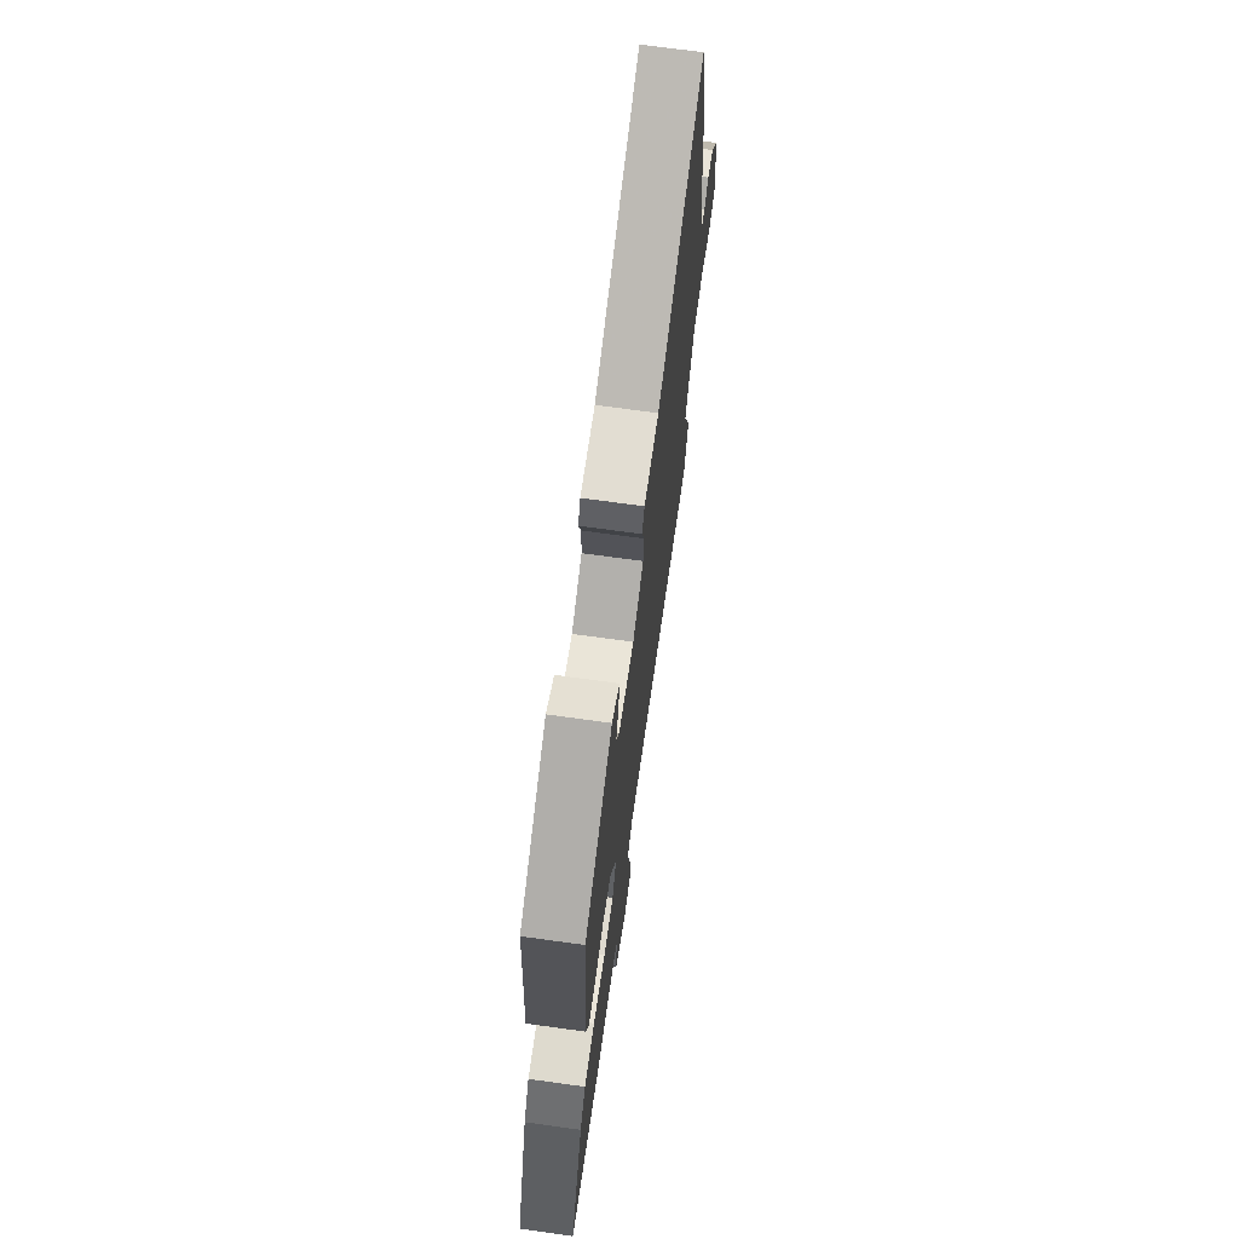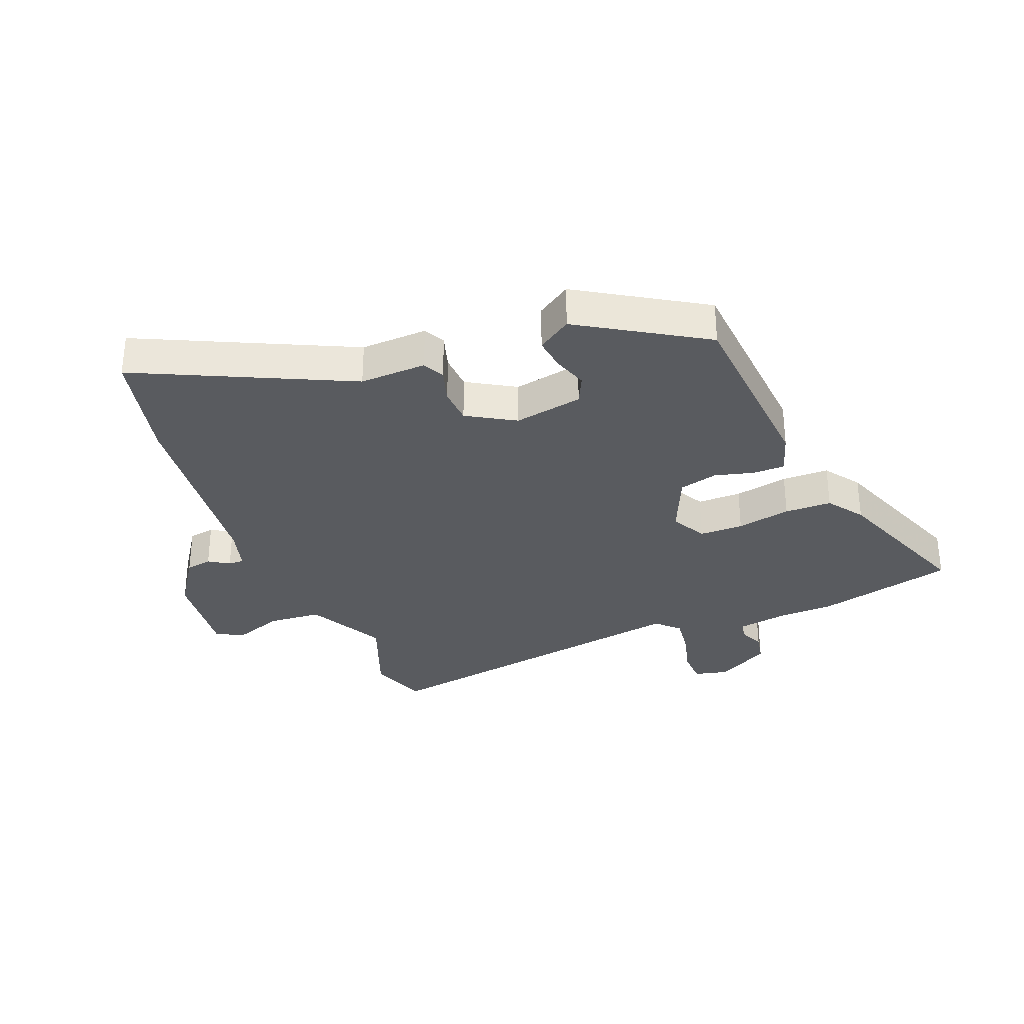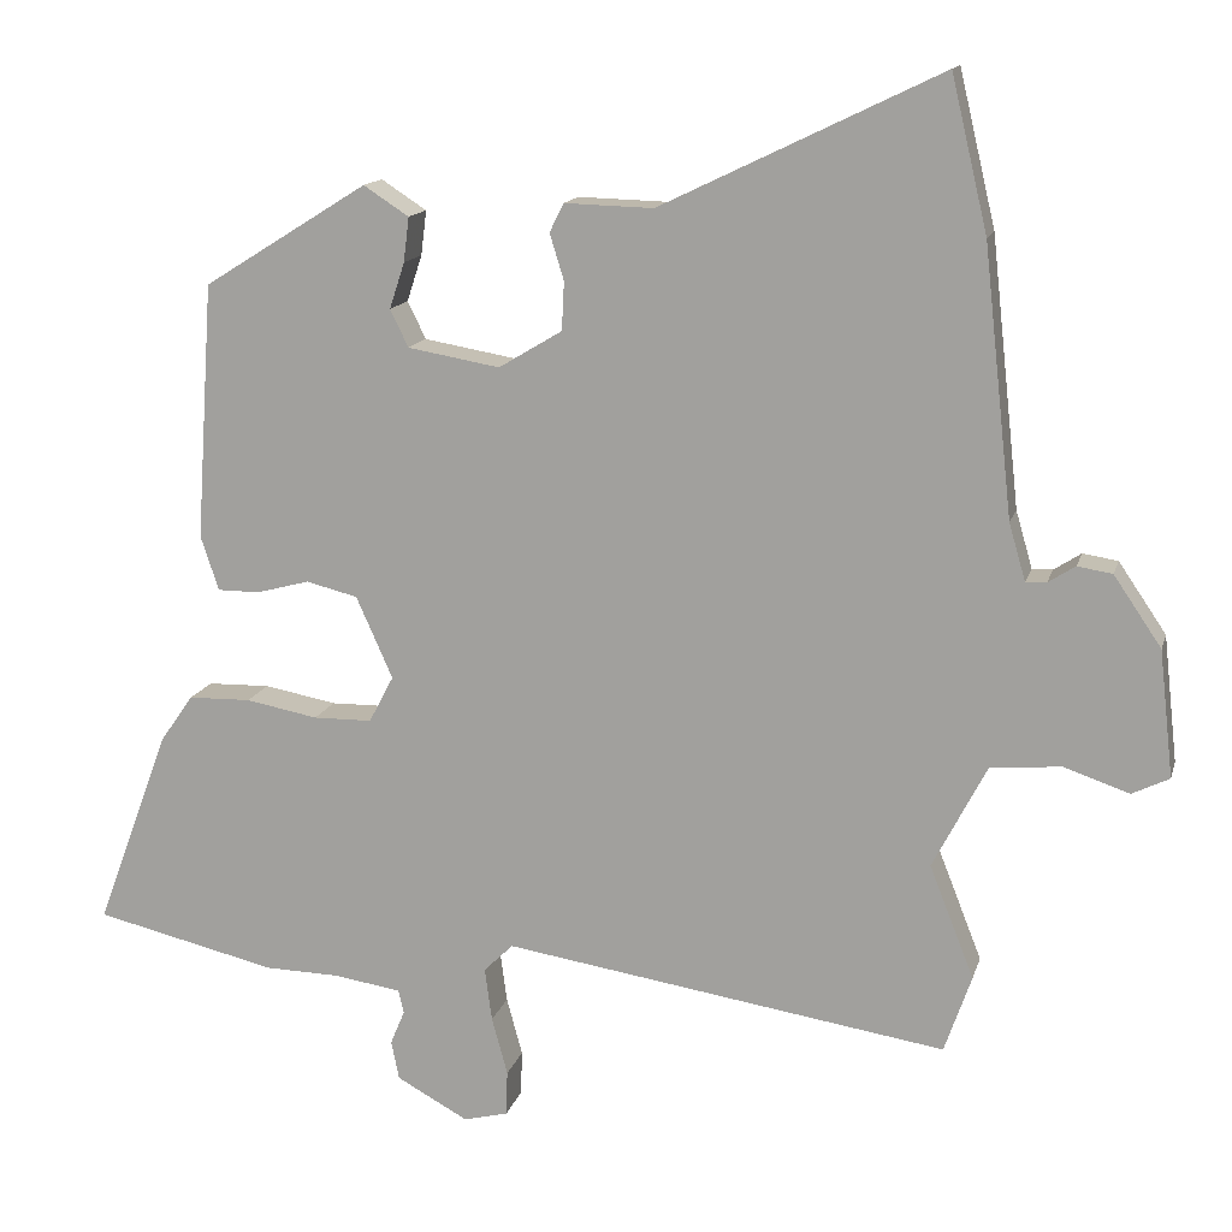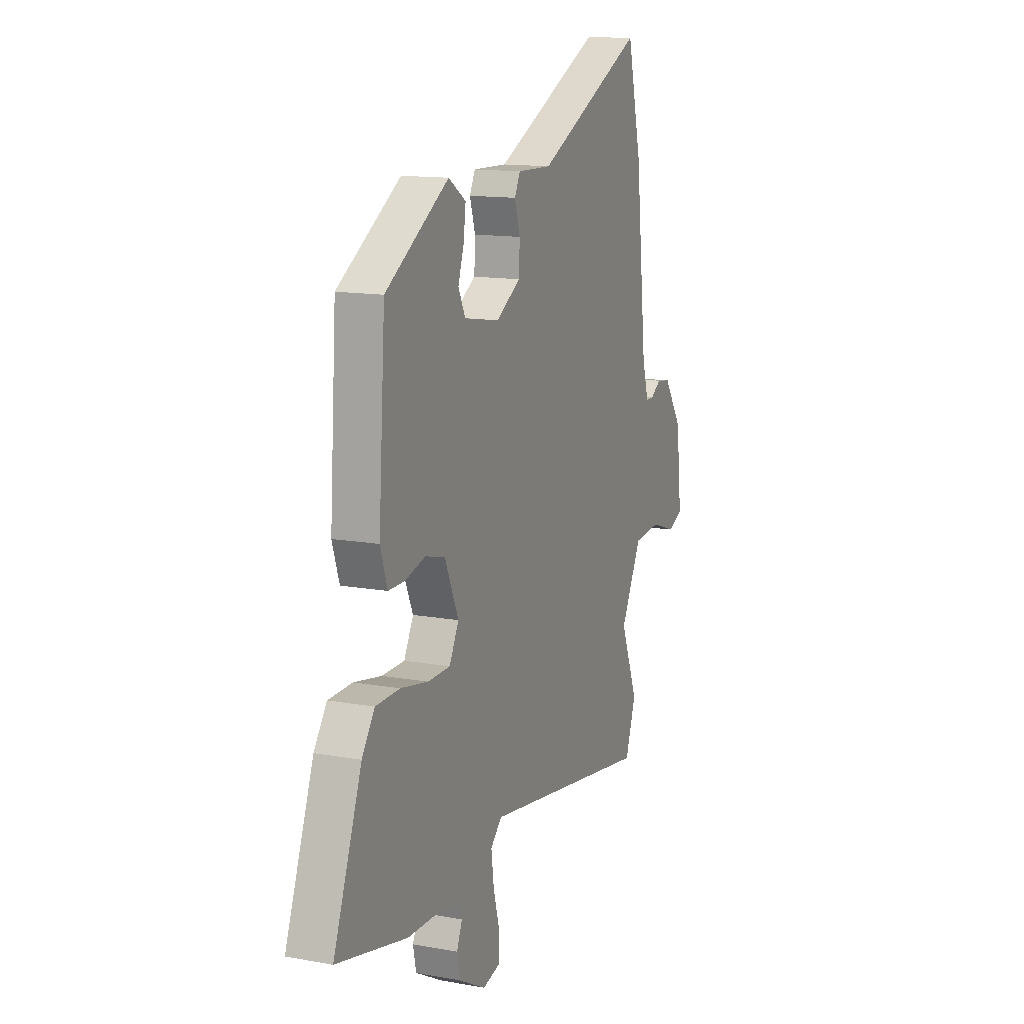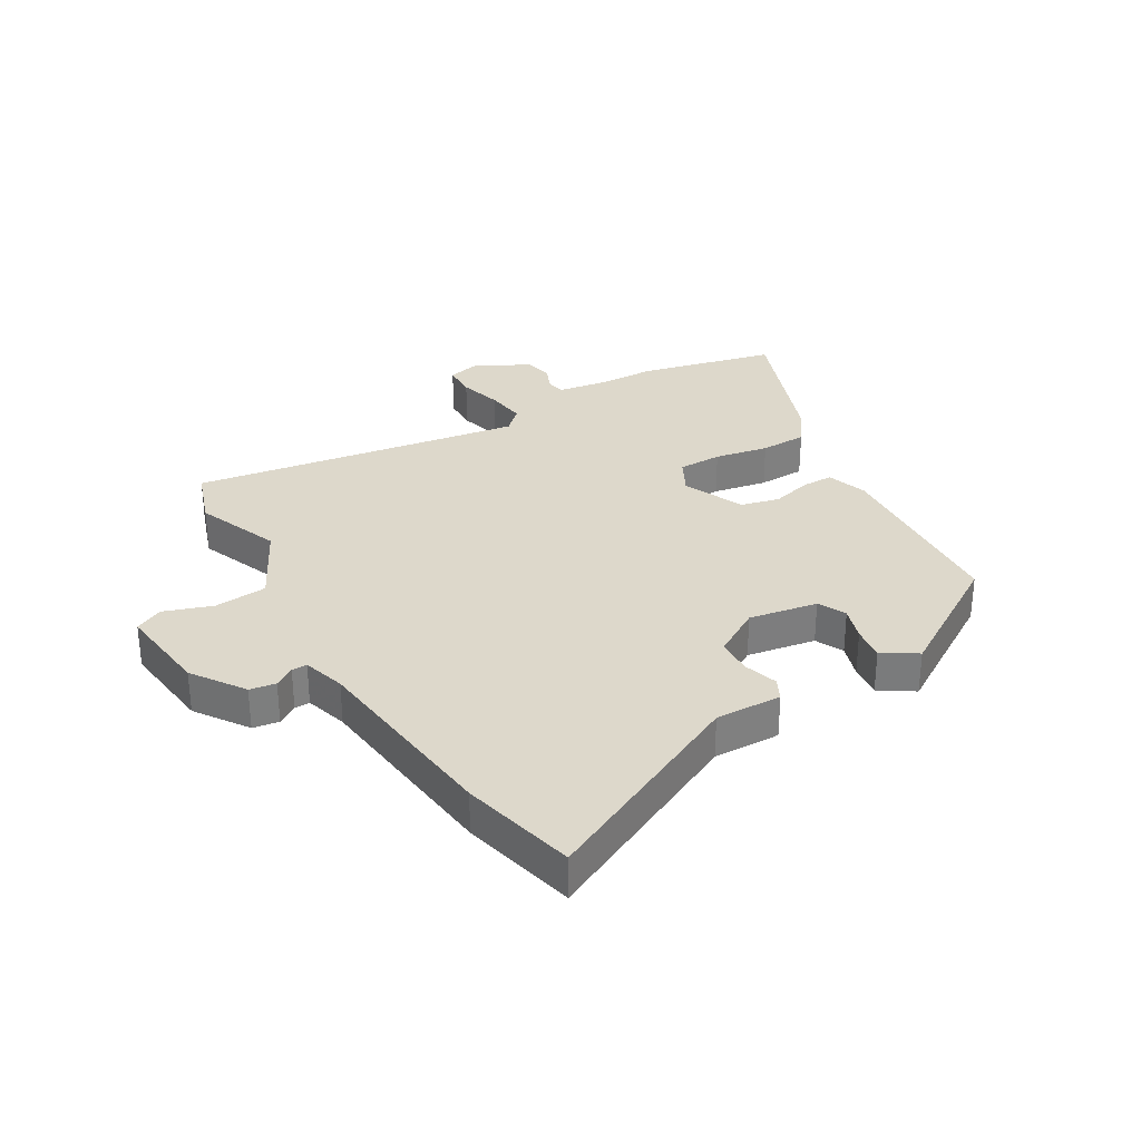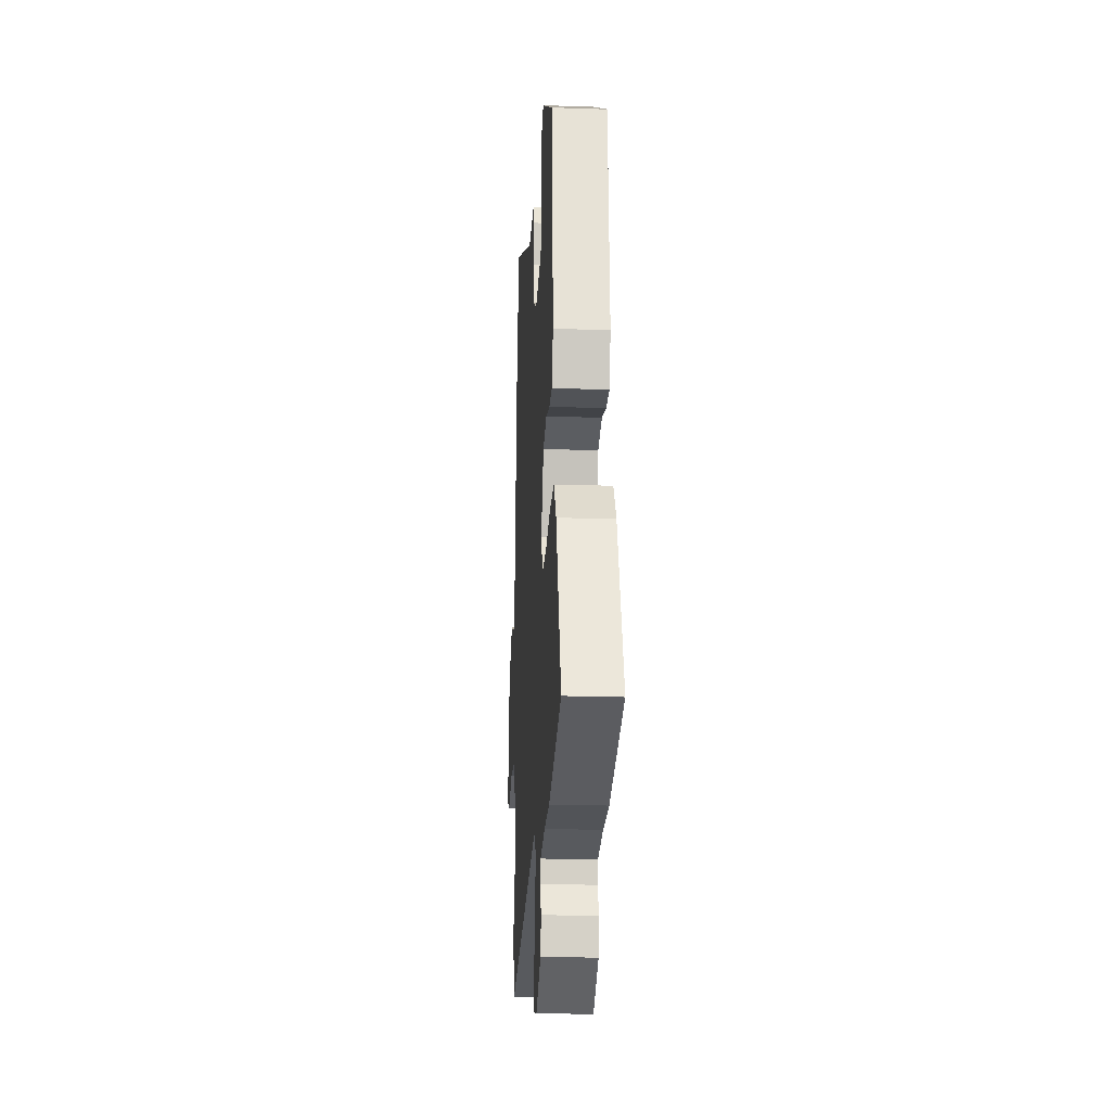
<metadata>
{"format":"obj","ext":"obj","renderer":"f3d","projection":"perspective","resolution":1024,"background":"white","views":[{"elev":69.8,"azim":97.9,"up":"+Z"},{"elev":-32.3,"azim":22.1,"up":"+Y"},{"elev":14.2,"azim":-165.8,"up":"+Z"},{"elev":13.5,"azim":112.3,"up":"+Z"},{"elev":31.4,"azim":-30.6,"up":"+Y"},{"elev":-21.9,"azim":86.6,"up":"+Z"}]}
</metadata>
<code>
v -0.484 0.07 -0.546
v -0.518 0.07 -0.448
v -0.462 0.07 -0.306
v -0.53 0.07 -0.175
v -0.619 0.07 -0.167
v -0.701 0.07 -0.195
v -0.748 0.07 -0.172
v -0.73 0.07 -0.013
v -0.67 0.07 0.075
v -0.626 0.07 0.082
v -0.592 0.07 0.06
v -0.566 0.07 0.059
v -0.545 0.07 0.131
v -0.508 0.07 0.467
v -0.462 0.07 0.661
v -0.11 0.07 0.491
v 0.002 0.07 0.494
v 0.02 0.07 0.458
v 0.002 0.07 0.4
v 0.005 0.07 0.339
v 0.085 0.07 0.291
v 0.201 0.07 0.311
v 0.224 0.07 0.358
v 0.205 0.07 0.416
v 0.198 0.07 0.472
v 0.255 0.07 0.509
v 0.462 0.07 0.38
v 0.484 0.07 0.057
v 0.461 0.07 -0.012
v 0.408 0.07 -0.012
v 0.341 0.07 0.006
v 0.276 0.07 -0.01
v 0.23 0.07 -0.113
v 0.261 0.07 -0.172
v 0.335 0.07 -0.173
v 0.426 0.07 -0.156
v 0.505 0.07 -0.158
v 0.547 0.07 -0.218
v 0.64 0.07 -0.467
v 0.409 0.07 -0.521
v 0.315 0.07 -0.523
v 0.23 0.07 -0.536
v 0.223 0.07 -0.566
v 0.241 0.07 -0.609
v 0.231 0.07 -0.658
v 0.141 0.07 -0.707
v 0.085 0.07 -0.693
v 0.083 0.07 -0.636
v 0.103 0.07 -0.563
v 0.112 0.07 -0.496
v 0.075 0.07 -0.46
v -0.484 0 -0.546
v -0.518 0 -0.448
v -0.462 0 -0.306
v -0.53 0 -0.175
v -0.619 0 -0.167
v -0.701 0 -0.195
v -0.748 0 -0.172
v -0.73 0 -0.013
v -0.67 0 0.075
v -0.626 0 0.082
v -0.592 0 0.06
v -0.566 0 0.059
v -0.545 0 0.131
v -0.508 0 0.467
v -0.462 0 0.661
v -0.11 0 0.491
v 0.002 0 0.494
v 0.02 0 0.458
v 0.002 0 0.4
v 0.005 0 0.339
v 0.085 0 0.291
v 0.201 0 0.311
v 0.224 0 0.358
v 0.205 0 0.416
v 0.198 0 0.472
v 0.255 0 0.509
v 0.462 0 0.38
v 0.484 0 0.057
v 0.461 0 -0.012
v 0.408 0 -0.012
v 0.341 0 0.006
v 0.276 0 -0.01
v 0.23 0 -0.113
v 0.261 0 -0.172
v 0.335 0 -0.173
v 0.426 0 -0.156
v 0.505 0 -0.158
v 0.547 0 -0.218
v 0.64 0 -0.467
v 0.409 0 -0.521
v 0.315 0 -0.523
v 0.23 0 -0.536
v 0.223 0 -0.566
v 0.241 0 -0.609
v 0.231 0 -0.658
v 0.141 0 -0.707
v 0.085 0 -0.693
v 0.083 0 -0.636
v 0.103 0 -0.563
v 0.112 0 -0.496
v 0.075 0 -0.46
f 46 47 48 49
f 46 49 50
f 43 44 45 46
f 42 43 46 50
f 41 42 50 51
f 39 40 41 51
f 35 36 37 38
f 34 35 38 39
f 28 29 30 31
f 28 31 32
f 27 28 32
f 26 27 32
f 23 24 25 26
f 23 26 32 33
f 16 17 18 19
f 16 19 20
f 13 14 15 16
f 12 13 16 20
f 8 9 10 11
f 8 11 12
f 5 6 7 8
f 4 5 8 12
f 3 4 12 20
f 51 1 2 3
f 34 39 51 3
f 33 34 3
f 22 23 33
f 21 22 33 3
f 3 20 21
f 100 99 98 97
f 101 100 97
f 97 96 95 94
f 101 97 94 93
f 102 101 93 92
f 102 92 91 90
f 89 88 87 86
f 90 89 86 85
f 82 81 80 79
f 83 82 79
f 83 79 78
f 83 78 77
f 77 76 75 74
f 84 83 77 74
f 70 69 68 67
f 71 70 67
f 67 66 65 64
f 71 67 64 63
f 62 61 60 59
f 63 62 59
f 59 58 57 56
f 63 59 56 55
f 71 63 55 54
f 54 53 52 102
f 54 102 90 85
f 54 85 84
f 84 74 73
f 54 84 73 72
f 72 71 54
f 1 52 53 2
f 2 53 54 3
f 3 54 55 4
f 4 55 56 5
f 5 56 57 6
f 6 57 58 7
f 7 58 59 8
f 8 59 60 9
f 9 60 61 10
f 10 61 62 11
f 11 62 63 12
f 12 63 64 13
f 13 64 65 14
f 14 65 66 15
f 15 66 67 16
f 16 67 68 17
f 17 68 69 18
f 18 69 70 19
f 19 70 71 20
f 20 71 72 21
f 21 72 73 22
f 22 73 74 23
f 23 74 75 24
f 24 75 76 25
f 25 76 77 26
f 26 77 78 27
f 27 78 79 28
f 28 79 80 29
f 29 80 81 30
f 30 81 82 31
f 31 82 83 32
f 32 83 84 33
f 33 84 85 34
f 34 85 86 35
f 35 86 87 36
f 36 87 88 37
f 37 88 89 38
f 38 89 90 39
f 39 90 91 40
f 40 91 92 41
f 41 92 93 42
f 42 93 94 43
f 43 94 95 44
f 44 95 96 45
f 45 96 97 46
f 46 97 98 47
f 47 98 99 48
f 48 99 100 49
f 49 100 101 50
f 50 101 102 51
f 51 102 52 1

</code>
